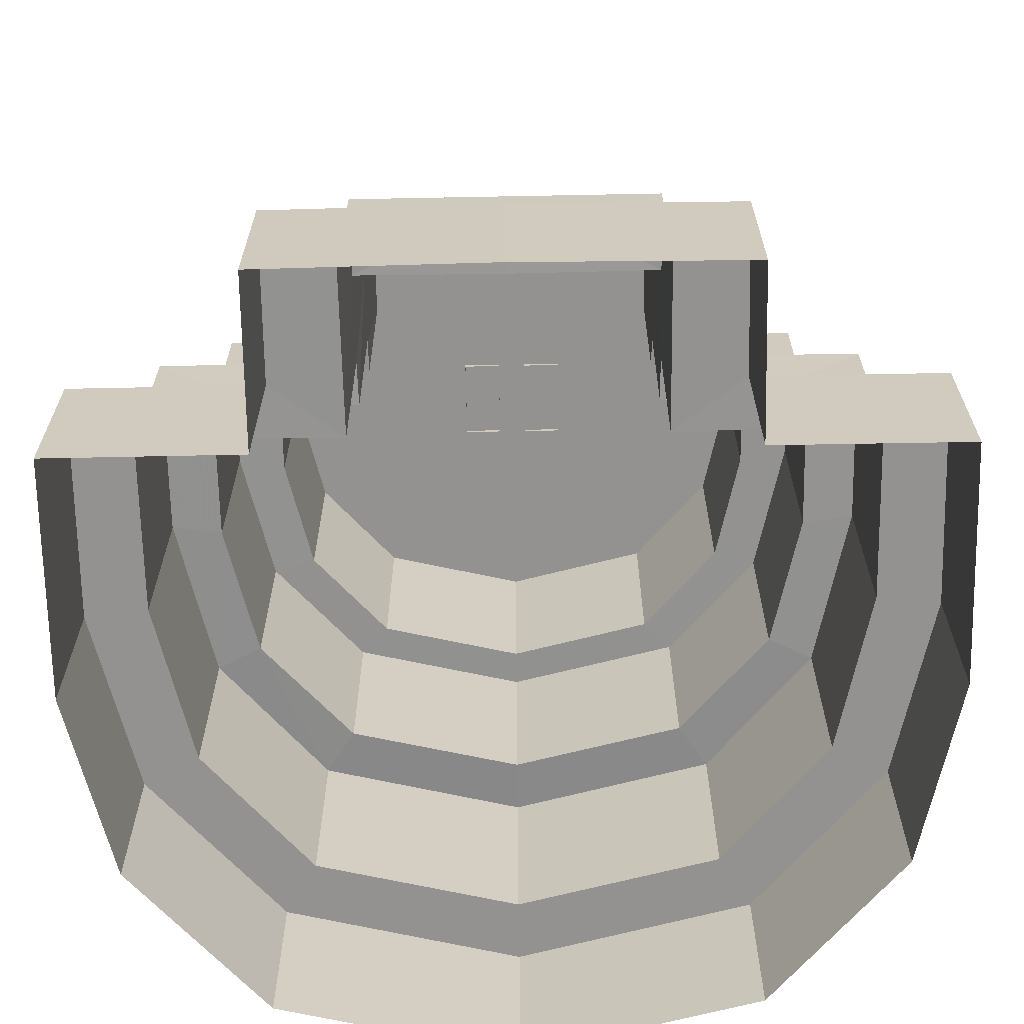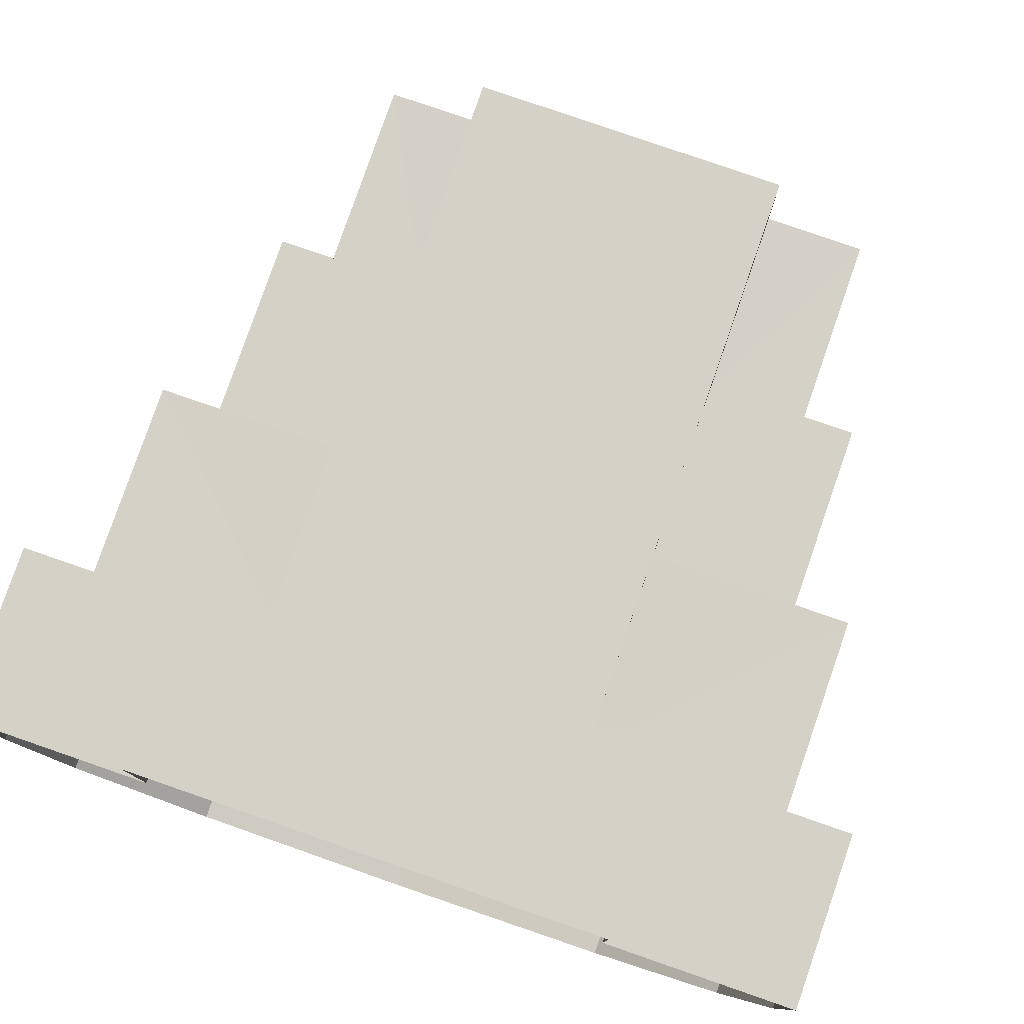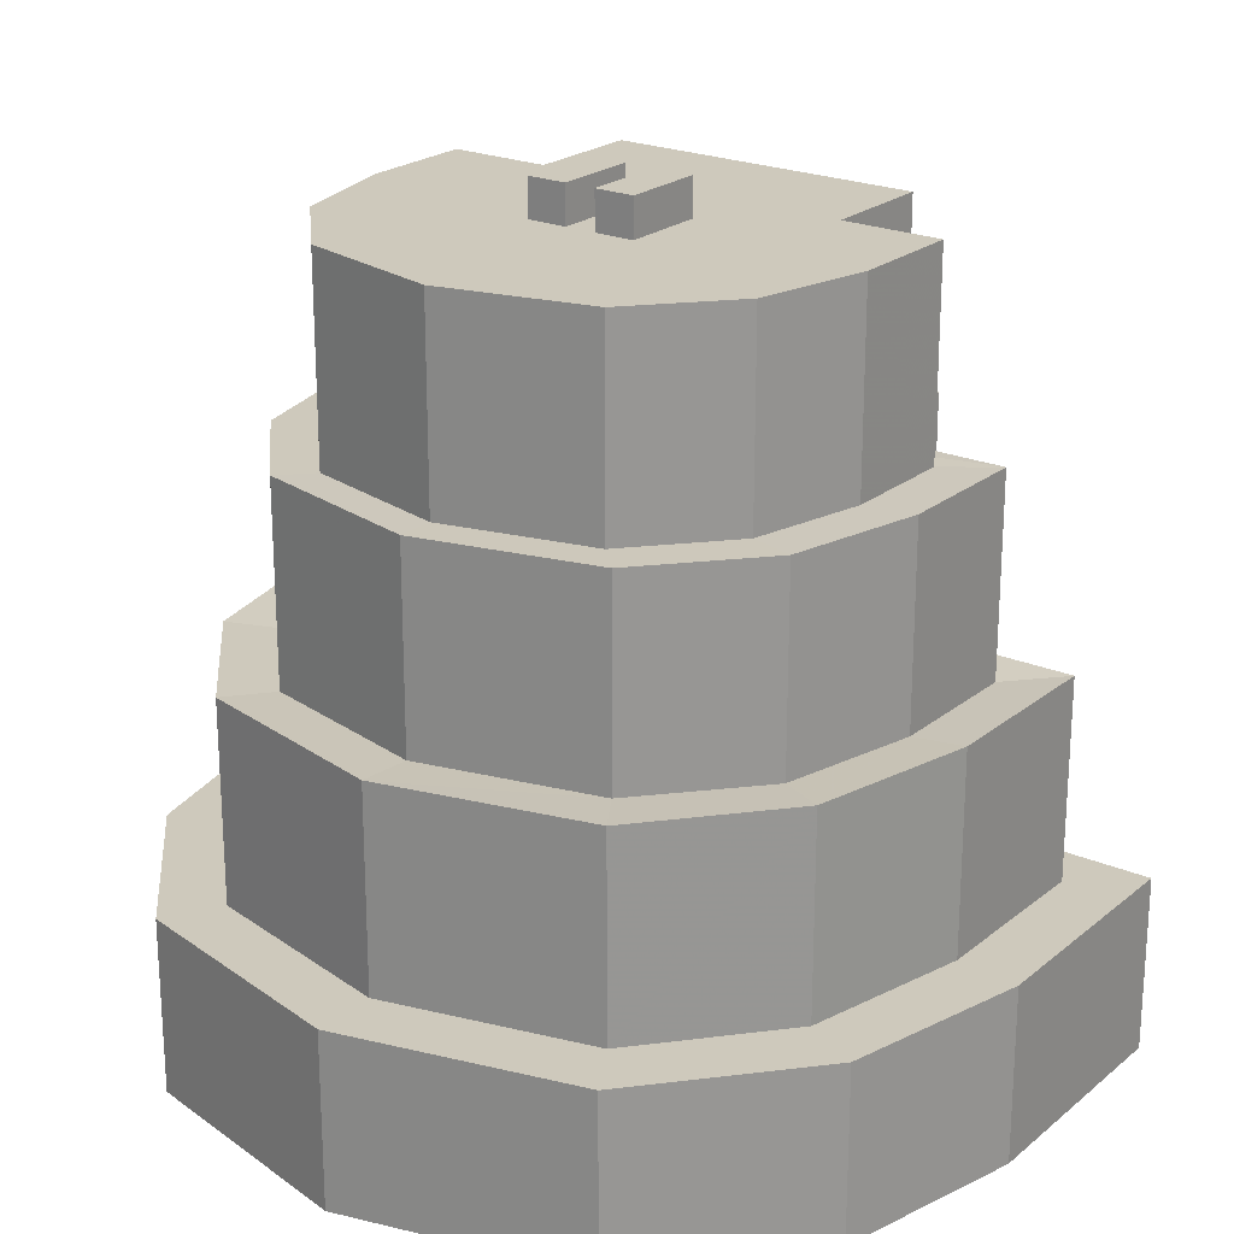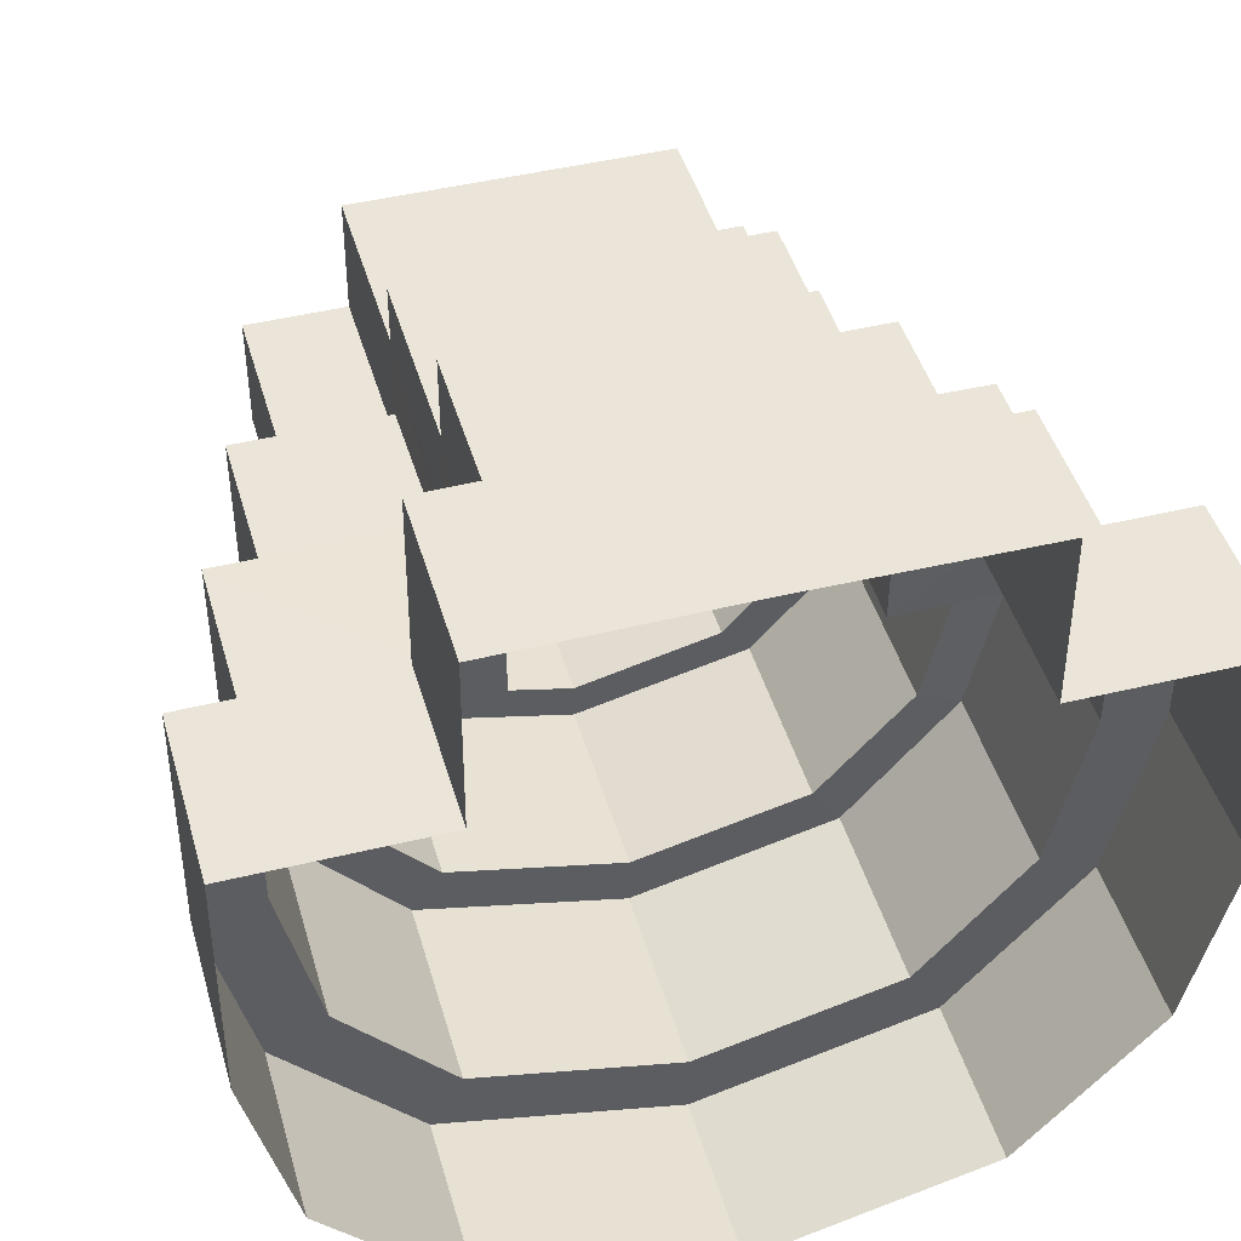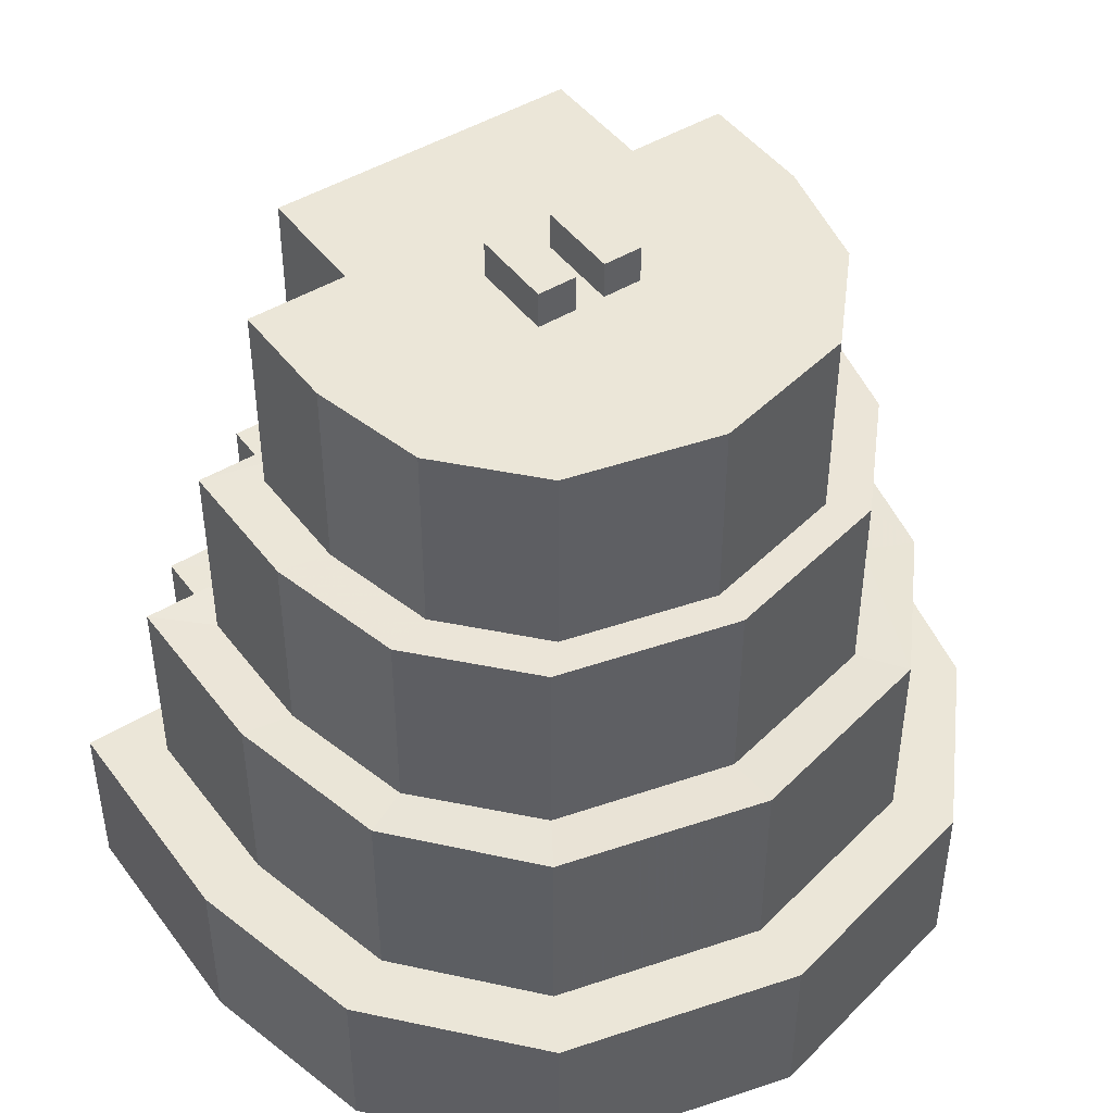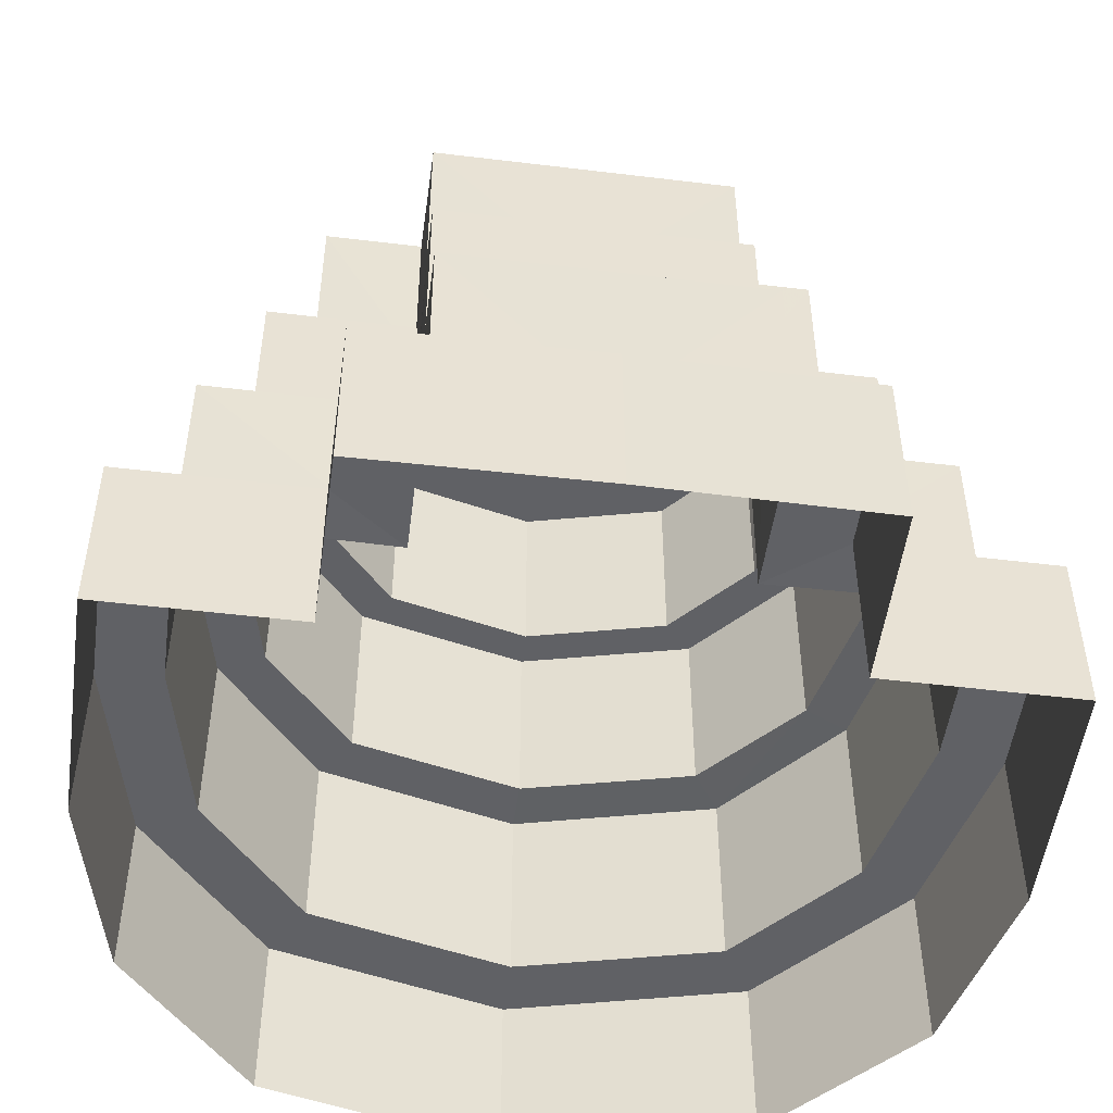
<metadata>
{"format":"obj","ext":"obj","renderer":"f3d","projection":"perspective","resolution":1024,"background":"white","views":[{"elev":-66.4,"azim":-178.9,"up":"+Z"},{"elev":79.8,"azim":-160.9,"up":"+Y"},{"elev":22.4,"azim":36.5,"up":"+Z"},{"elev":45.0,"azim":164.2,"up":"+Y"},{"elev":46.1,"azim":-34.8,"up":"+Z"},{"elev":-50.3,"azim":172.4,"up":"+Z"}]}
</metadata>
<code>
g
v  -15.74 0.03694 16.39
v  -14.05 -7.288 16.39
v  -8e-06 -15.16 16.39
v  -9.131 -12.93 16.39
v  -15.75 8.016 16.39
v  -15.75 8.016 7.623
v  -14.05 -7.288 7.623
v  -15.74 0.03694 7.623
v  -8e-06 -15.16 7.623
v  -9.131 -12.93 7.623
v  -18.54 -0.2818 2e-06
v  -16.56 -8.568 2e-06
v  -8e-06 -17.98 0
v  -10.56 -15.36 2e-06
v  -18.45 10.32 2e-06
v  -18.45 10.32 7.623
v  -16.56 -8.568 7.623
v  -18.54 -0.2818 7.623
v  -8e-06 -17.98 7.623
v  -10.56 -15.36 7.623
v  -13.46 5.995 16.24
v  -13.46 -0.1878 16.24
v  -12.01 -6.213 16.24
v  -7.807 -10.86 16.24
v  -8e-06 -12.72 16.24
v  -9e-06 -0.5914 33.56
v  -8e-06 -11.09 33.56
v  -11.27 -0.5914 33.56
v  -10.06 -5.639 33.56
v  -6.541 -9.53 33.56
v  -9e-06 4.492 33.56
v  -10.06 -5.639 24.9
v  -6.541 -9.53 24.9
v  -8e-06 -11.09 24.9
v  -11.28 4.474 33.56
v  -11.28 4.474 24.9
v  -11.27 -0.5914 24.9
v  -2.404 -2.25 35.21
v  -0.6651 -2.25 35.21
v  -0.6651 1.422 35.21
v  -2.404 1.422 35.21
v  -2.404 -2.25 33.38
v  -0.6651 -2.25 33.38
v  -0.6651 1.422 33.38
v  -2.404 1.422 33.38
v  -8e-06 -12.72 24.91
v  -13.46 -0.1878 24.91
v  -12.01 -6.213 24.91
v  -7.807 -10.86 24.91
v  -13.46 5.995 24.91
v  -1e-05 15.69 7.577
v  -1e-05 15.66 16.39
v  -9e-06 12.14 16.24
v  -9e-06 9.575 24.9
v  -9e-06 9.575 33.56
v  -1e-05 12.14 24.91
v  -10 17.87 2e-06
v  -10 17.87 7.623
v  -9e-06 17.98 7.623
v  -9e-06 17.98 3e-06
v  -10.05 10.33 7.623
v  -10.05 10.33 2e-06
v  -6.812 7.927 7.577
v  -6.86 4.437 24.94
v  -6.875 15.66 16.39
v  -6.868 15.66 7.577
v  -6.875 12.14 16.38
v  -6.875 9.575 33.56
v  -6.875 9.602 24.91
v  -6.895 4.481 33.56
v  -6.875 12.14 24.91
v  -6.867 8.026 16.39
v  -6.885 5.995 24.91
v  -6.818 5.995 16.31
v  12.01 -6.213 16.24
v  13.46 -0.1878 16.24
v  14.05 -7.288 16.39
v  9.131 -12.93 16.39
v  18.45 10.32 0
v  18.45 10.32 7.623
v  10.05 10.33 7.623
v  10.05 10.33 0
v  14.05 -7.288 7.623
v  9.131 -12.93 7.623
v  16.56 -8.568 0
v  16.56 -8.568 7.623
v  18.54 -0.2818 7.623
v  18.54 -0.2818 0
v  10.56 -15.36 7.623
v  10.56 -15.36 0
v  13.46 5.995 16.24
v  15.75 8.016 16.39
v  15.74 0.03694 16.39
v  15.74 0.03694 7.623
v  15.75 8.016 7.623
v  6.812 7.927 7.577
v  7.807 -10.86 16.24
v  11.27 -0.5914 33.56
v  10.06 -5.639 33.56
v  6.541 -9.53 33.56
v  10.06 -5.639 24.9
v  6.541 -9.53 24.9
v  6.895 4.481 33.56
v  11.28 4.474 33.56
v  11.27 -0.5914 24.9
v  11.28 4.474 24.9
v  2.404 -2.25 35.21
v  0.6651 -2.25 35.21
v  0.6651 1.422 35.21
v  2.404 1.422 35.21
v  2.404 -2.25 33.38
v  0.6651 -2.25 33.38
v  0.6651 1.422 33.38
v  2.404 1.422 33.38
v  13.46 -0.1878 24.91
v  12.01 -6.213 24.91
v  7.807 -10.86 24.91
v  13.46 5.995 24.91
v  10 17.87 0
v  10 17.87 7.623
v  6.86 4.437 24.94
v  6.868 15.66 7.577
v  6.875 15.66 16.39
v  6.875 12.14 16.38
v  6.875 9.602 24.91
v  6.875 9.575 33.56
v  6.875 12.14 24.91
v  6.867 8.026 16.39
v  6.885 5.995 24.91
v  6.818 5.995 16.31
g building-commercial_01
f -109 -130 -129 -108
f -127 -107 -108 -129
f -70 -69 -116 -115
f -121 -127 -129 -124
f -113 -120 -119 -114
f -117 -118 -112 -111
f -116 -120 -113 -115
f -130 -109 -110 -126
f -111 -114 -119 -117
f -123 -124 -129 -130
f -121 -122 -128 -127
f -125 -123 -130 -126
f -70 -115 -125 -68
f -114 -111 -121 -124
f -113 -114 -124 -123
f -111 -112 -122 -121
f -115 -113 -123 -125
f -128 -106 -107 -127
f -98 -101 -102 -99
f -103 -105 -61 -96
f -94 -99 -102 -103
f -98 -97 -104 -101
f -95 -94 -103 -96
f -91 -90 -93 -92
f -92 -93 -89 -88
f -91 -92 -88 -87
f -90 -91 -87 -86
f -93 -90 -86 -89
f -83 -99 -94 -84
f -99 -83 -82 -98
f -85 -97 -98 -82
f -107 -82 -83 -108
f -84 -94 -95 -81
f -109 -108 -83 -84
f -107 -106 -85 -82
f -110 -109 -84 -81
f -72 -71 -74 -73
f -74 -69 -70 -73
f -73 -65 -80 -72
f -126 -59 -68 -125
f -96 -61 -67 -95
f -67 -58 -81 -95
f -66 -79 -80 -65
f -79 -66 -64 -78
f -63 -76 -77 -62
f -63 -61 -100 -76
f -60 -75 -78 -64
f -60 -62 -77 -75
f -64 -66 -65 -68
f -58 -67 -61 -63
f -62 -60 -64 -59
f -62 -59 -57 -58
f -57 -110 -81 -58
f -59 -126 -110 -57
f -70 -68 -65 -73
f -54 -38 -55 -56
f -56 -34 -53 -54
f -52 -49 -50 -51
f -54 -53 -47 -48
f -46 -43 -44 -45
f -112 -118 -41 -42
f -44 -43 -52 -51
f -40 -55 -38 -39
f -46 -45 -42 -41
f -54 -48 -37 -38
f -128 -122 -47 -53
f -38 -37 -36 -39
f -36 -51 -50 -35
f -47 -42 -45 -48
f -48 -45 -44 -37
f -122 -112 -42 -47
f -37 -44 -51 -36
f -34 -106 -128 -53
f -32 -31 -29 -30
f -28 -105 -33 -27
f -32 -30 -26 -33
f -104 -97 -29 -31
f -33 -26 -25 -27
f -24 -21 -22 -23
f -20 -24 -23 -19
f -19 -23 -22 -18
f -18 -22 -21 -17
f -17 -21 -24 -20
f -26 -30 -15 -16
f -14 -15 -30 -29
f -29 -97 -85 -14
f -15 -14 -34 -56
f -25 -26 -16 -13
f -15 -56 -55 -16
f -85 -106 -34 -14
f -16 -55 -40 -13
f -12 -71 -72 -11
f -50 -49 -12 -11
f -80 -9 -11 -72
f -35 -3 -39 -36
f -10 -28 -27 -25
f -13 -2 -10 -25
f -80 -79 -8 -9
f -7 -8 -79 -78
f -77 -76 -5 -6
f -100 -28 -5 -76
f -78 -75 -4 -7
f -77 -6 -4 -75
f -9 -8 -7 -35
f -28 -10 -2 -5
f -7 -4 -6 -3
f -1 -3 -6 -2
f -13 -40 -1 -2
f -40 -39 -3 -1
f -9 -35 -50 -11
f -105 -103 -102
f -105 -102 -101
f -105 -101 -104
f -61 -105 -100
f -64 -68 -59
f -58 -63 -62
f -33 -105 -32
f -32 -105 -31
f -31 -105 -104
f -105 -28 -100
f -35 -7 -3
f -5 -2 -6
g

</code>
